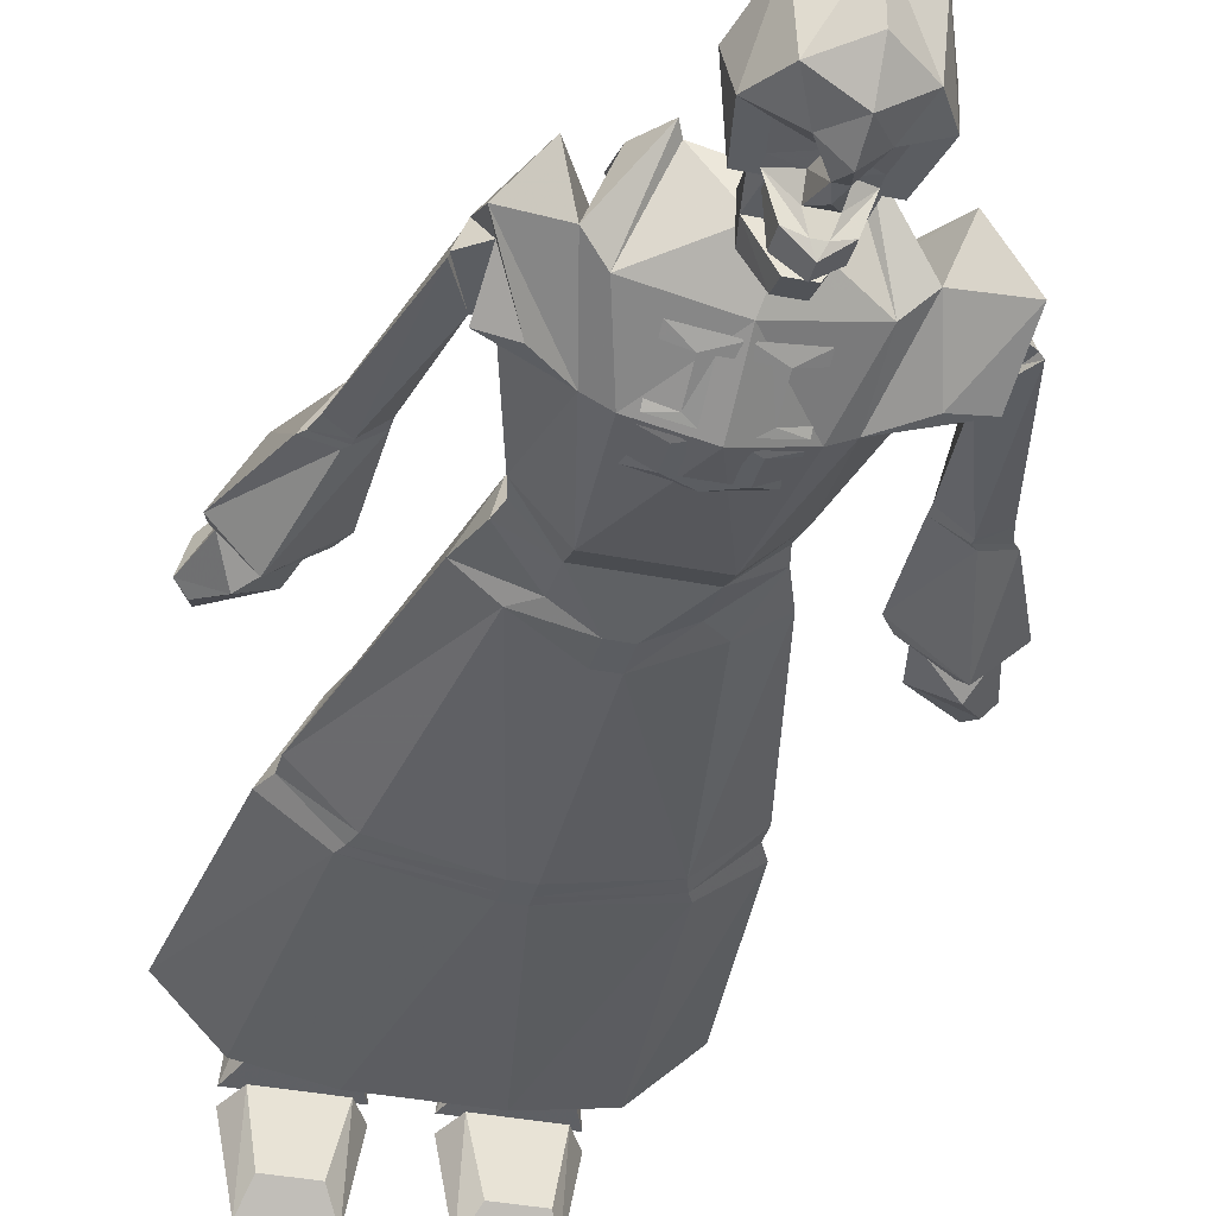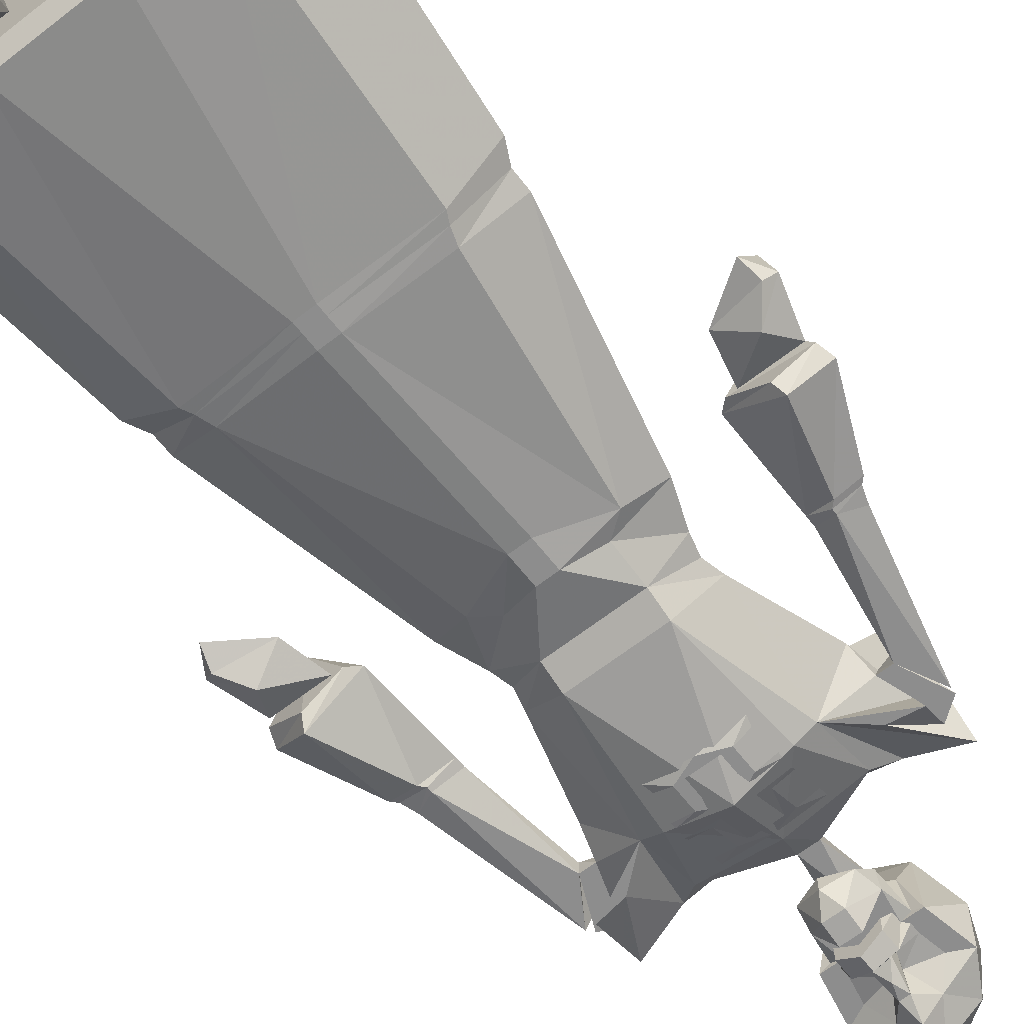
<metadata>
{"format":"obj","ext":"obj","renderer":"f3d","projection":"perspective","resolution":1024,"background":"white","views":[{"elev":-35.8,"azim":-14.7,"up":"+Z"},{"elev":-64.6,"azim":-141.9,"up":"+Z"}]}
</metadata>
<code>
v 0.05469 -0.04688 -0.05469
v 0.08594 -0.04688 -0.05469
v 0.01562 -0.4219 -0.04688
v -0.05469 -0.04688 -0.05469
v -0.07031 -0.03125 -0.01562
v 0.07031 -0.03125 -0.01562
v 0.1172 -0.03125 -0.01562
v 0.2031 -0.05469 -0.03906
v 0.1719 -0.4297 -0.02344
v 0.1641 -0.4453 -0.02344
v 0.01562 -0.4375 -0.04688
v -0.01562 -0.4219 -0.04688
v -0.08594 -0.04688 -0.05469
v -0.1172 -0.03125 -0.01562
v -0.07812 -0.03125 0.1562
v 0.07812 -0.03125 0.1562
v 0.125 -0.03125 0.1562
v 0.2109 -0.04688 0.1328
v 0.1953 -0.03906 -0.007812
v 0.2891 -0.07031 0.03906
v 0.25 -0.4219 0.03906
v 0.2344 -0.4531 0.03906
v 0.2344 -0.4844 0.03906
v 0.1562 -0.4688 -0.02344
v 0.01562 -0.4609 -0.04688
v -0.01562 -0.4375 -0.04688
v -0.1719 -0.4297 -0.02344
v -0.2031 -0.05469 -0.03906
v -0.1953 -0.03906 -0.007812
v -0.2109 -0.04688 0.1328
v -0.125 -0.03125 0.1562
v -0.0625 -0.04688 0.1875
v 0.0625 -0.04688 0.1875
v 0.1016 -0.04688 0.1875
v 0.2109 -0.07031 0.1641
v 0.2578 -0.04688 0.04688
v 0.1875 -0.4375 0.1484
v 0.1797 -0.4609 0.1484
v 0.1719 -0.4844 0.1484
v 0.1094 -0.8359 0.125
v 0.1562 -0.8203 0.03906
v 0.1016 -0.8047 0.007812
v 0.01562 -0.7656 -0.01562
v -0.01562 -0.4609 -0.04688
v -0.1641 -0.4453 -0.02344
v -0.25 -0.4219 0.03906
v -0.2891 -0.07031 0.03906
v -0.2578 -0.04688 0.04688
v -0.2109 -0.07031 0.1641
v -0.1016 -0.04688 0.1875
v -0.03906 -0.4219 0.1562
v 0.03906 -0.4219 0.1562
v 0.03906 -0.4375 0.1562
v 0.03906 -0.4609 0.1641
v 0.01562 -0.7891 0.1562
v 0.07812 -0.8594 0.125
v 0.1328 -0.8828 0.03906
v 0.07031 -0.8281 0.007812
v 0.01562 -0.8125 -0.01562
v -0.01562 -0.7656 -0.01562
v -0.1016 -0.8047 0.007812
v -0.1562 -0.4688 -0.02344
v -0.2344 -0.4531 0.03906
v -0.1875 -0.4375 0.1484
v -0.03906 -1.195 -0.007812
v -0.07031 -1.211 0.007812
v -0.07031 -1.195 0
v 0 -1.211 0
v -0.02344 -1.195 -0.007812
v 0 -1.195 -0.007812
v 0.02344 -1.195 -0.007812
v 0.03906 -1.195 -0.007812
v 0.07031 -1.211 0.007812
v 0.07031 -1.195 0
v -0.03906 -1.148 -0.03125
v -0.02344 -1.141 -0.03906
v -0.07031 -1.141 -0.03125
v -0.07031 -1.148 -0.02344
v -0.07031 -1.062 -0.02344
v -0.03906 -1.078 -0.03906
v -0.07031 -1.078 -0.02344
v 0 -1.062 -0.03906
v -0.02344 -1.078 -0.03906
v -0.03906 -1.117 -0.03906
v -0.02344 -1.125 -0.03906
v -0.07031 -1.125 -0.03125
v -0.07031 -1.117 -0.03125
v 0 -1.078 -0.03906
v 0.02344 -1.078 -0.03906
v 0.03906 -1.078 -0.03906
v 0.03906 -1.117 -0.03906
v 0.02344 -1.125 -0.03906
v 0.07031 -1.125 -0.03125
v 0.07031 -1.117 -0.03125
v -0.1172 -1.125 -0.007812
v -0.1172 -1.227 0.03125
v -0.1484 -1.25 0.05469
v -0.2266 -1.273 0.03906
v -0.1719 -1.172 -0.007812
v -0.2188 -1.18 -0.007812
v -0.2031 -1.188 0.03906
v -0.1875 -1.141 0.03906
v -0.1797 -1.102 0.0625
v -0.1328 -0.9453 0.03906
v -0.07031 -0.9297 -0.01562
v -0.08594 -1.125 -0.02344
v 0 -1.227 0.007812
v -0.01562 -1.281 0.0625
v -0.07031 -1.273 0.1406
v -0.07812 -1.289 0.1484
v -0.1094 -1.242 0.1562
v -0.1172 -1.18 0.125
v -0.1719 -1.281 0.1172
v -0.1953 -1.156 0.1562
v -0.2266 -1.211 0.07812
v -0.2109 -1.234 0.03906
v -0.2422 -1.211 0.03906
v -0.2109 -1.141 0.03906
v -0.1875 -1.148 0.0625
v -0.1406 -1.148 0.1562
v -0.08594 -1.102 0.1562
v 0 -0.9531 0.1328
v -0.125 -0.9141 0.03906
v -0.07031 -0.8906 0
v 0.07031 -0.9297 -0.01562
v 0 -1.133 -0.04688
v 0.08594 -1.125 -0.02344
v 0.1172 -1.227 0.03125
v 0.01562 -1.281 0.0625
v 0 -1.359 0.0625
v -0.03125 -1.375 0.07812
v 0 -1.281 0.1172
v 0 -1.25 0.1484
v -0.04688 -1.156 0.1641
v -0.04688 -1.18 0.1875
v -0.1094 -1.18 0.1797
v -0.1953 -1.211 0.0625
v -0.2109 -1.141 0.0625
v 0 -1.039 0.1562
v 0.08594 -1.102 0.1562
v 0.1797 -1.102 0.0625
v 0.1328 -0.9453 0.03906
v 0.125 -0.9141 0.03906
v 0 -0.9062 0.125
v -0.07812 -0.8594 0.125
v -0.1328 -0.8828 0.03906
v -0.07031 -0.8281 0.007812
v -0.01562 -0.8125 -0.01562
v 0.07031 -0.8906 0
v 0.1172 -1.125 -0.007812
v -0.0625 -1.109 0.2656
v -0.0625 -1.055 0.2266
v 0 -1.125 0.2656
v 0 -1.078 0.2812
v 0 -1.031 0.2344
v 0 -1.086 0.1562
v 0.04688 -1.18 0.1875
v 0.0625 -1.109 0.2656
v 0.0625 -1.055 0.2266
v 0.04688 -1.156 0.1641
v 0.07812 -1.289 0.1484
v 0.1094 -1.18 0.1797
v 0.1094 -1.242 0.1562
v 0.1172 -1.18 0.125
v 0.1719 -1.281 0.1172
v 0.1406 -1.148 0.1562
v 0.1875 -1.148 0.0625
v 0.1875 -1.141 0.03906
v -0.2266 -1.203 0.07812
v -0.2422 -1.203 0.03906
v -0.2656 -0.9609 0.03906
v -0.2344 -0.9688 0.0625
v -0.2656 -0.9609 0.1016
v -0.2969 -0.9766 0.04688
v -0.3047 -0.9531 0.04688
v -0.2656 -0.9531 0.03906
v -0.2344 -0.9531 0.0625
v -0.2656 -0.9531 0.1094
v -0.2734 -0.9453 0.1094
v -0.3125 -0.9453 0.04688
v -0.2734 -0.9453 0.03906
v -0.3125 -0.8047 0
v -0.2344 -0.8047 0.0625
v 0.03906 -1.148 -0.03125
v 0.02344 -1.141 -0.03906
v 0.07031 -1.141 -0.03125
v 0.07031 -1.148 -0.02344
v 0.07031 -1.062 -0.02344
v 0.07031 -1.078 -0.02344
v 0.1484 -1.25 0.05469
v 0.2031 -1.188 0.03906
v 0.2109 -1.141 0.03906
v 0.2422 -1.211 0.03906
v 0.2109 -1.234 0.03906
v 0.2188 -1.18 -0.007812
v 0.1719 -1.172 -0.007812
v 0.2266 -1.273 0.03906
v 0.07031 -1.273 0.1406
v 0.03125 -1.375 0.07812
v 0.04688 -1.383 0.07812
v 0.05469 -1.391 0.01562
v 0.04688 -1.336 0.03906
v 0 -1.336 0.05469
v -0.04688 -1.336 0.03906
v -0.05469 -1.391 0.01562
v -0.04688 -1.383 0.07812
v 0 -1.383 0.125
v 0.05469 -1.414 0.1484
v 0.07031 -1.391 0.007812
v 0.03906 -1.391 0.007812
v 0.04688 -1.344 0.007812
v 0.03906 -1.305 0.007812
v 0 -1.289 0.007812
v -0.03906 -1.305 0.007812
v -0.04688 -1.344 0.007812
v -0.03906 -1.391 0.007812
v -0.07031 -1.391 0.007812
v -0.05469 -1.414 0.1484
v 0 -1.414 0.1875
v 0.03125 -1.484 0.1562
v 0.0625 -1.531 0.1016
v 0.09375 -1.453 0.07031
v 0.08594 -1.469 0.007812
v 0.04688 -1.398 0.007812
v 0.03125 -1.391 -0.03906
v 0.03125 -1.359 -0.03906
v 0.03906 -1.375 0.007812
v 0.03125 -1.383 -0.01562
v 0.01562 -1.391 0.007812
v 0.03125 -1.344 0.007812
v 0.01562 -1.344 -0.04688
v 0.01562 -1.312 -0.03906
v 0 -1.289 -0.01562
v -0.01562 -1.312 -0.03906
v -0.01562 -1.344 -0.04688
v -0.03125 -1.344 0.007812
v -0.01562 -1.391 0.007812
v -0.03125 -1.383 -0.01562
v -0.03906 -1.375 0.007812
v -0.03125 -1.391 -0.03906
v -0.04688 -1.398 0.007812
v -0.08594 -1.469 0.007812
v -0.09375 -1.453 0.07031
v -0.0625 -1.531 0.1016
v -0.03125 -1.484 0.1562
v 0 -1.508 0.1797
v 0 -1.562 0.1016
v 0.05469 -1.523 0
v 0 -0.8359 0.1328
v -0.01562 -0.7891 0.1562
v -0.1094 -0.8359 0.125
v -0.1562 -0.8203 0.03906
v 0.1953 -1.211 0.0625
v 0.2266 -1.211 0.07812
v 0.2109 -1.141 0.0625
v 0.1953 -1.156 0.1562
v 0.1875 0.04688 -0.03906
v 0.05469 0.007812 -0.03125
v 0.1641 0.007812 -0.03125
v 0.1641 0.04688 -0.1641
v 0.05469 0.04688 -0.1641
v 0.03125 0.04688 -0.03906
v 0.07812 0.01562 -0.125
v 0.1484 0.01562 -0.125
v -0.1953 0.04688 -0.03906
v -0.1719 0.007812 -0.03125
v -0.0625 0.007812 -0.03125
v -0.03906 0.04688 -0.03906
v -0.0625 0.04688 -0.1641
v -0.1719 0.04688 -0.1641
v -0.1562 0.01562 -0.125
v -0.08594 0.01562 -0.125
v 0.0625 -0.03125 0.07812
v 0.03125 0.04688 -0.01562
v 0.05469 -0.007812 -0.007812
v 0.1562 -0.03125 0.07812
v 0.1562 0.01562 0.1328
v 0.0625 0.01562 0.1328
v 0.04688 0.04688 0.1172
v 0.1875 0.04688 -0.01562
v 0.1641 -0.007812 -0.007812
v 0.1719 0.04688 0.1172
v -0.07031 -0.03125 0.07812
v -0.0625 -0.007812 -0.007812
v -0.03906 0.04688 -0.01562
v -0.05469 0.04688 0.1172
v -0.07031 0.01562 0.1328
v -0.1641 -0.03125 0.07812
v -0.1719 -0.007812 -0.007812
v -0.1953 0.04688 -0.01562
v -0.1797 0.04688 0.1172
v -0.1641 0.01562 0.1328
v -0.03906 -0.4609 0.1641
v -0.1719 -0.4844 0.1484
v -0.2344 -0.4844 0.03906
v -0.1797 -0.4609 0.1484
v -0.03906 -0.4375 0.1562
v -0.3125 -0.8047 0.1562
v -0.3672 -0.8203 0.04688
v -0.3594 -0.7969 0.05469
v -0.3047 -0.7891 0.01562
v -0.25 -0.7891 0.05469
v -0.3047 -0.7891 0.1406
v -0.3281 -0.7422 0.125
v -0.3516 -0.7891 0.05469
v -0.2656 -0.7891 0.05469
v -0.2812 -0.7188 0.05469
v -0.3594 -0.7031 0.1094
v -0.375 -0.7109 0.05469
v -0.3281 -0.7422 0.02344
v -0.3594 -0.7031 0.03906
v -0.3516 -0.6719 0.05469
v 0.2266 -1.203 0.07812
v 0.25 -1.203 0.03906
v 0.3047 -0.9766 0.04688
v 0.2734 -0.9609 0.1016
v 0.2734 -0.9609 0.03906
v 0.2734 -0.9531 0.03906
v 0.3125 -0.9531 0.04688
v 0.2734 -0.9531 0.1094
v 0.2344 -0.9688 0.0625
v 0.2344 -0.9531 0.0625
v 0.2812 -0.9453 0.03906
v 0.3203 -0.9453 0.04688
v 0.2812 -0.9453 0.1094
v 0.375 -0.8203 0.04688
v 0.3203 -0.8047 0.1562
v 0.2422 -0.8047 0.0625
v 0.3203 -0.8047 0
v 0.3125 -0.7891 0.01562
v 0.3672 -0.7969 0.05469
v 0.3125 -0.7891 0.1406
v 0.2578 -0.7891 0.05469
v 0.3359 -0.7422 0.125
v 0.2734 -0.7891 0.05469
v 0.3594 -0.7891 0.05469
v 0.3828 -0.7109 0.05469
v 0.3672 -0.7031 0.1094
v 0.2891 -0.7188 0.05469
v 0.3359 -0.7422 0.02344
v 0.3672 -0.7031 0.03906
v 0.3594 -0.6719 0.05469
v -0.007812 -1.445 -0.03906
v 0 -1.422 -0.03906
v 0.007812 -1.445 -0.03906
v 0 -1.477 -0.05469
v -0.03125 -1.477 -0.02344
v -0.007812 -1.438 0
v -0.01562 -1.414 0
v -0.01562 -1.398 -0.02344
v 0.01562 -1.398 -0.02344
v 0.01562 -1.414 0
v 0.007812 -1.438 0
v 0.03125 -1.477 -0.02344
v 0 -1.523 -0.03906
v -0.05469 -1.523 0
v -0.05469 -1.453 0.007812
v -0.04688 -1.414 0.007812
v -0.007812 -1.391 -0.04688
v 0 -1.391 -0.04688
v 0.007812 -1.391 -0.04688
v 0.04688 -1.414 0.007812
v 0.05469 -1.453 0.007812
v 0 -1.562 0.007812
v 0 -1.383 -0.0625
v 0 -1.359 -0.0625
v 0 -1.359 -0.03906
v 0.03125 -1.359 -0.01562
v 0 -1.383 -0.03906
v 0 -1.391 0.007812
v 0.007812 -1.344 0.007812
v 0 -1.336 -0.02344
v 0 -1.344 -0.02344
v -0.03125 -1.359 -0.03906
v -0.03125 -1.359 -0.01562
v -0.007812 -1.344 0.007812
f 1 2 3
f 1 3 4
f 1 4 5
f 1 5 6
f 1 6 7
f 1 7 2
f 2 7 8
f 3 11 12
f 3 12 4
f 4 12 13
f 4 13 5
f 5 13 14
f 5 14 15
f 5 15 16
f 5 16 6
f 6 16 17
f 6 17 7
f 7 17 18
f 7 18 19
f 7 19 8
f 8 19 20
f 11 25 26
f 11 26 12
f 13 28 29
f 13 29 14
f 14 29 30
f 14 30 31
f 14 31 15
f 15 31 32
f 15 32 16
f 16 32 33
f 16 33 34
f 16 34 17
f 17 34 18
f 18 34 35
f 18 35 36
f 18 36 19
f 19 36 20
f 20 36 35
f 25 43 44
f 25 44 26
f 28 47 48
f 28 48 29
f 29 48 30
f 30 48 47
f 30 47 49
f 30 49 31
f 31 49 50
f 31 50 32
f 32 50 51
f 32 51 33
f 33 51 52
f 33 52 34
f 40 55 56
f 40 56 41
f 41 56 57
f 41 57 42
f 42 57 58
f 42 58 43
f 43 58 59
f 43 59 60
f 43 60 44
f 95 96 97
f 95 97 98
f 95 98 99
f 95 99 100
f 95 105 106
f 95 106 96
f 96 110 97
f 97 110 111
f 98 113 114
f 98 114 115
f 98 115 116
f 98 116 99
f 99 116 100
f 101 116 117
f 110 135 136
f 110 136 111
f 113 120 114
f 114 120 137
f 114 137 115
f 115 138 117
f 115 117 116
f 125 150 127
f 151 136 135
f 151 135 153
f 151 153 154
f 153 157 158
f 153 158 154
f 157 161 162
f 157 162 158
f 138 118 117
f 118 138 169
f 118 169 170
f 169 173 174
f 169 174 170
f 173 178 174
f 174 178 175
f 175 178 179
f 175 179 180
f 150 190 128
f 150 128 127
f 191 193 194
f 150 195 196
f 150 196 190
f 190 196 197
f 190 163 161
f 190 161 128
f 162 161 163
f 145 249 250
f 145 250 251
f 145 251 146
f 146 251 252
f 146 252 147
f 147 252 61
f 147 61 148
f 148 61 60
f 148 60 59
f 192 255 254
f 192 254 193
f 193 254 194
f 194 254 197
f 194 197 195
f 195 197 196
f 253 166 256
f 253 256 254
f 254 256 165
f 254 165 197
f 256 166 165
f 250 249 55
f 250 55 54
f 250 54 293
f 293 54 53
f 293 53 297
f 297 53 52
f 297 52 51
f 55 249 56
f 180 179 298
f 180 298 299
f 299 298 303
f 299 303 300
f 300 303 302
f 300 302 301
f 313 314 315
f 313 315 316
f 313 255 314
f 314 255 192
f 315 319 316
f 316 319 320
f 319 324 320
f 320 324 325
f 325 324 326
f 325 326 327
f 326 331 327
f 327 331 332
f 330 333 332
f 330 332 331
f 2 8 9
f 2 9 3
f 8 20 21
f 8 21 9
f 12 27 28
f 12 28 13
f 20 35 37
f 20 37 21
f 27 46 47
f 27 47 28
f 34 52 35
f 35 52 37
f 46 64 49
f 46 49 47
f 64 51 50
f 64 50 49
f 3 9 10
f 3 10 11
f 9 21 22
f 9 22 10
f 12 26 27
f 21 37 38
f 21 38 22
f 26 45 27
f 27 45 46
f 37 52 53
f 37 53 38
f 45 63 46
f 46 63 64
f 63 296 64
f 64 296 51
f 297 51 296
f 10 22 23
f 10 23 24
f 10 24 11
f 11 24 25
f 22 38 39
f 22 39 23
f 26 44 45
f 38 53 54
f 38 54 39
f 44 62 45
f 45 62 63
f 62 295 63
f 63 295 296
f 293 297 294
f 294 297 296
f 294 296 295
f 23 39 40
f 23 40 41
f 23 41 24
f 24 41 42
f 24 42 43
f 24 43 25
f 39 54 55
f 39 55 40
f 44 60 61
f 44 61 62
f 95 100 101
f 95 101 102
f 95 102 103
f 95 103 104
f 95 104 105
f 96 106 107
f 97 111 112
f 97 112 113
f 97 113 98
f 100 116 101
f 101 117 102
f 102 117 118
f 102 118 119
f 102 119 103
f 103 119 120
f 103 120 121
f 103 121 122
f 103 122 104
f 104 122 123
f 104 123 124
f 104 124 105
f 105 124 125
f 105 125 126
f 105 126 106
f 106 126 107
f 107 126 127
f 107 127 128
f 111 136 121
f 111 121 112
f 112 121 120
f 112 120 113
f 115 137 138
f 121 139 122
f 122 139 140
f 122 140 141
f 122 141 142
f 122 142 143
f 122 143 144
f 122 144 123
f 123 144 145
f 123 145 146
f 123 146 124
f 124 146 147
f 124 147 148
f 124 148 149
f 124 149 125
f 125 149 142
f 125 142 150
f 125 127 126
f 151 152 136
f 151 154 155
f 151 155 152
f 152 155 139
f 152 139 121
f 152 121 136
f 154 158 155
f 155 158 159
f 155 159 140
f 155 140 139
f 158 162 159
f 159 162 163
f 159 163 140
f 140 163 164
f 140 164 165
f 140 165 166
f 140 166 141
f 141 166 167
f 141 167 168
f 141 168 150
f 141 150 142
f 120 119 137
f 137 119 138
f 138 119 118
f 118 170 171
f 118 171 172
f 118 172 138
f 138 172 173
f 138 173 169
f 170 174 171
f 171 174 175
f 171 175 176
f 171 176 172
f 172 176 177
f 172 177 173
f 173 177 178
f 175 180 176
f 176 180 181
f 176 181 177
f 177 181 182
f 177 182 183
f 177 183 179
f 177 179 178
f 191 150 168
f 191 168 192
f 191 192 193
f 191 194 195
f 191 195 150
f 190 197 165
f 190 165 164
f 190 164 163
f 143 142 149
f 143 149 57
f 143 57 56
f 143 56 144
f 144 56 249
f 144 249 145
f 148 59 149
f 149 59 58
f 149 58 57
f 166 253 167
f 167 253 254
f 167 254 255
f 167 255 168
f 168 255 192
f 250 293 251
f 251 293 294
f 251 294 252
f 252 294 295
f 252 295 61
f 61 295 62
f 180 299 181
f 181 299 182
f 182 299 300
f 182 300 301
f 182 301 183
f 183 301 302
f 183 302 298
f 183 298 179
f 298 302 303
f 313 316 255
f 314 192 317
f 314 317 315
f 315 317 318
f 315 318 319
f 316 320 321
f 316 321 255
f 255 321 192
f 192 321 317
f 317 321 322
f 317 322 318
f 318 322 323
f 318 323 319
f 319 323 324
f 320 325 322
f 320 322 321
f 325 327 322
f 322 327 328
f 322 328 323
f 323 328 329
f 323 329 324
f 324 329 326
f 326 329 330
f 326 330 331
f 327 332 328
f 328 332 333
f 328 333 329
f 329 333 330
f 65 66 67
f 66 65 68
f 68 65 69
f 68 69 70
f 68 70 71
f 68 71 72
f 68 72 73
f 73 72 74
f 65 75 69
f 69 75 76
f 76 75 77
f 77 75 78
f 79 80 81
f 80 79 82
f 80 82 83
f 80 83 84
f 84 83 85
f 84 85 86
f 84 86 87
f 83 82 88
f 88 82 89
f 89 82 90
f 89 90 91
f 89 91 92
f 92 91 93
f 93 91 94
f 72 71 184
f 184 71 185
f 184 185 186
f 184 186 187
f 188 189 90
f 188 90 82
f 96 107 108
f 96 108 109
f 107 128 129
f 107 129 108
f 128 198 129
f 96 109 110
f 109 134 135
f 109 135 110
f 153 135 134
f 153 134 156
f 153 156 157
f 156 160 157
f 157 160 161
f 128 161 198
f 161 160 198
f 108 129 130
f 108 130 131
f 129 199 130
f 130 199 200
f 130 202 203
f 130 203 204
f 130 206 131
f 131 206 207
f 199 207 200
f 202 212 213
f 202 213 203
f 203 213 204
f 204 213 214
f 212 232 233
f 212 233 213
f 213 233 214
f 214 233 234
f 304 306 307
f 304 307 308
f 304 308 309
f 304 309 305
f 305 309 310
f 306 310 307
f 307 310 311
f 307 311 312
f 307 312 308
f 308 312 309
f 309 312 311
f 309 311 310
f 334 336 337
f 334 337 338
f 334 338 339
f 334 339 335
f 335 339 340
f 336 340 337
f 337 340 341
f 337 341 342
f 337 342 338
f 338 342 339
f 339 342 341
f 339 341 340
f 232 234 233
f 108 131 132
f 129 132 199
f 130 200 201
f 130 201 202
f 130 204 205
f 130 205 206
f 131 207 132
f 132 207 199
f 200 207 208
f 200 208 209
f 201 210 211
f 201 211 202
f 202 211 212
f 204 214 215
f 204 215 205
f 205 215 216
f 206 217 218
f 206 218 207
f 207 218 219
f 207 219 208
f 208 219 220
f 208 220 221
f 208 221 222
f 208 222 209
f 209 222 223
f 209 223 224
f 209 224 210
f 210 224 225
f 210 225 226
f 210 226 227
f 210 227 228
f 210 228 229
f 210 229 230
f 210 230 211
f 211 230 231
f 211 231 232
f 211 232 212
f 214 234 215
f 215 234 235
f 215 235 236
f 215 236 216
f 216 236 237
f 216 237 238
f 216 238 239
f 216 239 240
f 216 240 241
f 216 241 217
f 217 241 242
f 217 242 243
f 217 243 218
f 218 243 244
f 218 244 245
f 218 245 219
f 219 245 246
f 219 246 220
f 220 246 221
f 221 246 247
f 221 247 248
f 221 248 223
f 221 223 222
f 343 344 345
f 343 345 346
f 343 346 347
f 343 347 348
f 343 348 349
f 343 349 350
f 343 350 344
f 344 351 345
f 345 351 352
f 345 352 353
f 345 353 354
f 345 354 346
f 346 354 355
f 346 355 347
f 347 355 356
f 347 356 242
f 347 242 357
f 347 357 348
f 349 358 241
f 349 241 350
f 350 241 359
f 350 359 360
f 351 360 361
f 351 361 224
f 351 224 352
f 352 224 362
f 353 363 354
f 354 363 223
f 354 223 248
f 354 248 355
f 355 248 364
f 355 364 356
f 356 364 247
f 356 247 244
f 356 244 242
f 242 244 243
f 246 244 247
f 244 246 245
f 242 241 358
f 242 358 357
f 241 240 359
f 359 240 365
f 359 365 360
f 360 365 361
f 361 365 225
f 361 225 224
f 226 366 367
f 226 367 368
f 226 368 227
f 227 368 228
f 228 368 369
f 228 369 370
f 228 370 229
f 230 373 231
f 231 373 235
f 231 235 232
f 232 235 234
f 366 374 375
f 366 375 367
f 367 375 238
f 367 238 369
f 367 369 368
f 374 239 375
f 375 239 238
f 365 366 226
f 365 226 225
f 374 366 365
f 374 365 240
f 374 240 239
f 248 247 364
f 223 362 224
f 362 223 363
f 237 370 238
f 238 370 369
f 373 236 235
f 108 132 109
f 109 132 133
f 109 133 134
f 134 133 156
f 156 133 160
f 129 198 132
f 198 160 133
f 198 133 132
f 200 209 201
f 201 209 210
f 205 216 217
f 205 217 206
f 257 258 259
f 257 259 260
f 257 260 261
f 257 261 262
f 257 262 258
f 258 262 261
f 258 261 263
f 258 263 264
f 258 264 259
f 259 264 260
f 260 264 261
f 261 264 263
f 265 266 267
f 265 267 268
f 265 268 269
f 265 269 270
f 265 270 266
f 266 270 271
f 266 271 267
f 267 271 272
f 267 272 269
f 267 269 268
f 271 270 269
f 271 269 272
f 273 274 275
f 273 275 276
f 273 276 277
f 273 277 278
f 273 278 279
f 273 279 274
f 274 279 280
f 274 280 281
f 274 281 275
f 275 281 276
f 276 281 280
f 276 280 282
f 276 282 277
f 277 282 278
f 278 282 279
f 279 282 280
f 283 284 285
f 283 285 286
f 283 286 287
f 283 287 288
f 283 288 284
f 284 288 289
f 284 289 285
f 285 289 290
f 285 290 286
f 286 290 291
f 286 291 292
f 286 292 287
f 287 292 288
f 288 292 291
f 288 291 290
f 288 290 289
f 229 370 371
f 229 371 230
f 230 371 372
f 230 372 373
f 237 236 376
f 237 376 370
f 370 376 371
f 371 376 372
f 372 376 236
f 372 236 373
f 304 305 306
f 305 310 306
f 334 335 336
f 335 340 336
f 344 350 351
f 348 357 358
f 348 358 349
f 350 360 351
f 352 362 353
f 353 362 363

</code>
